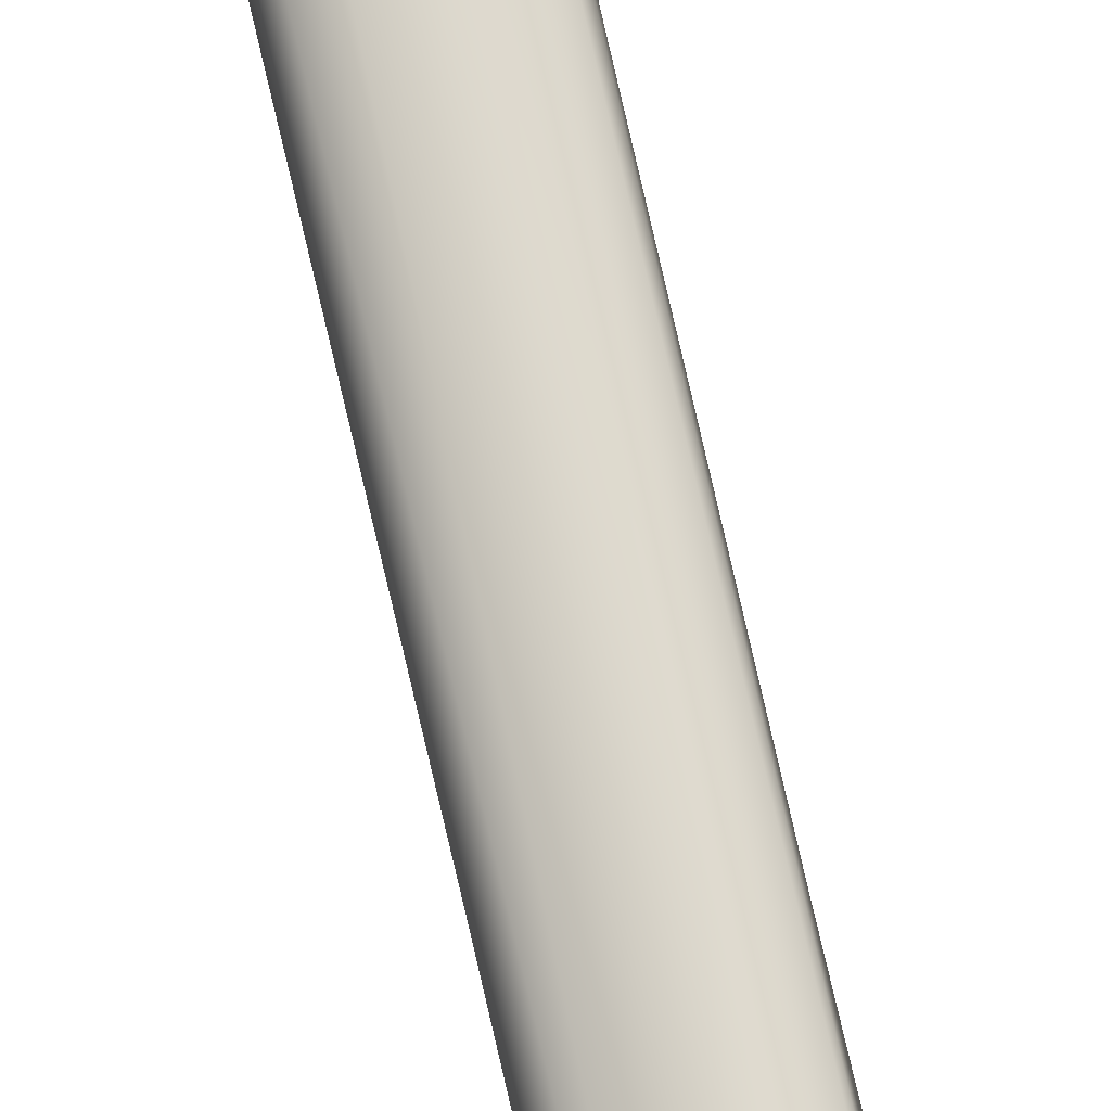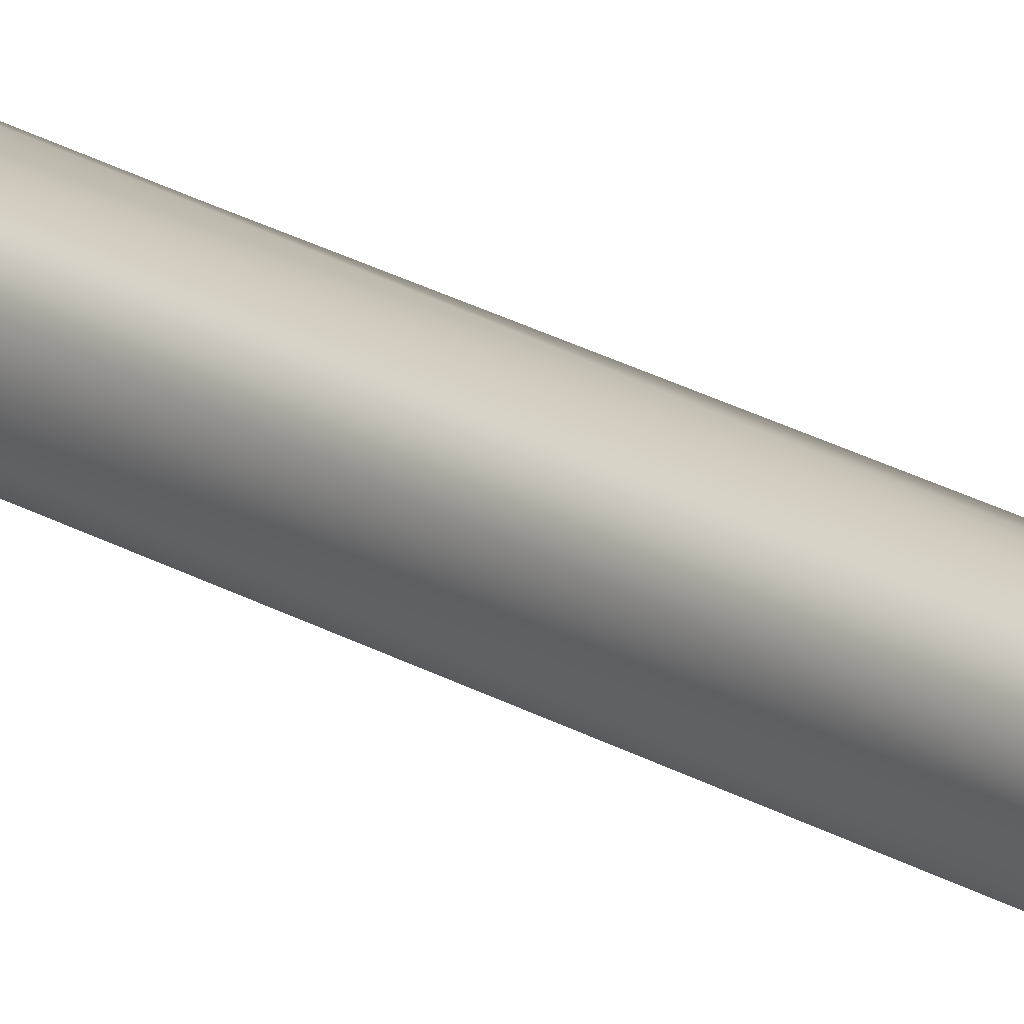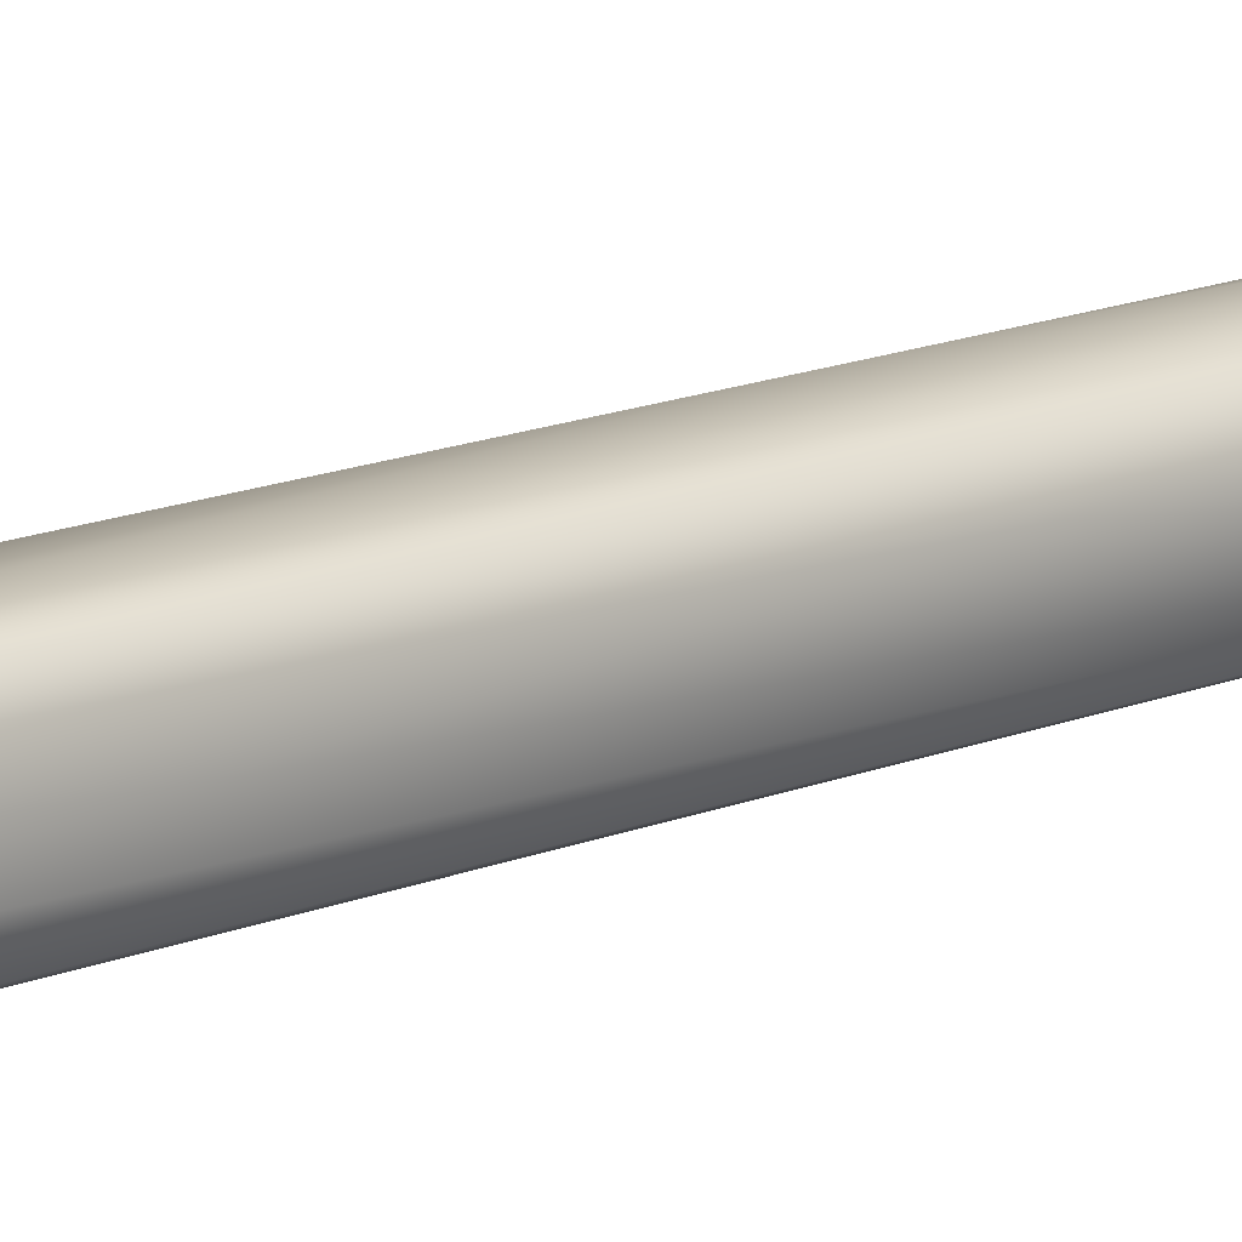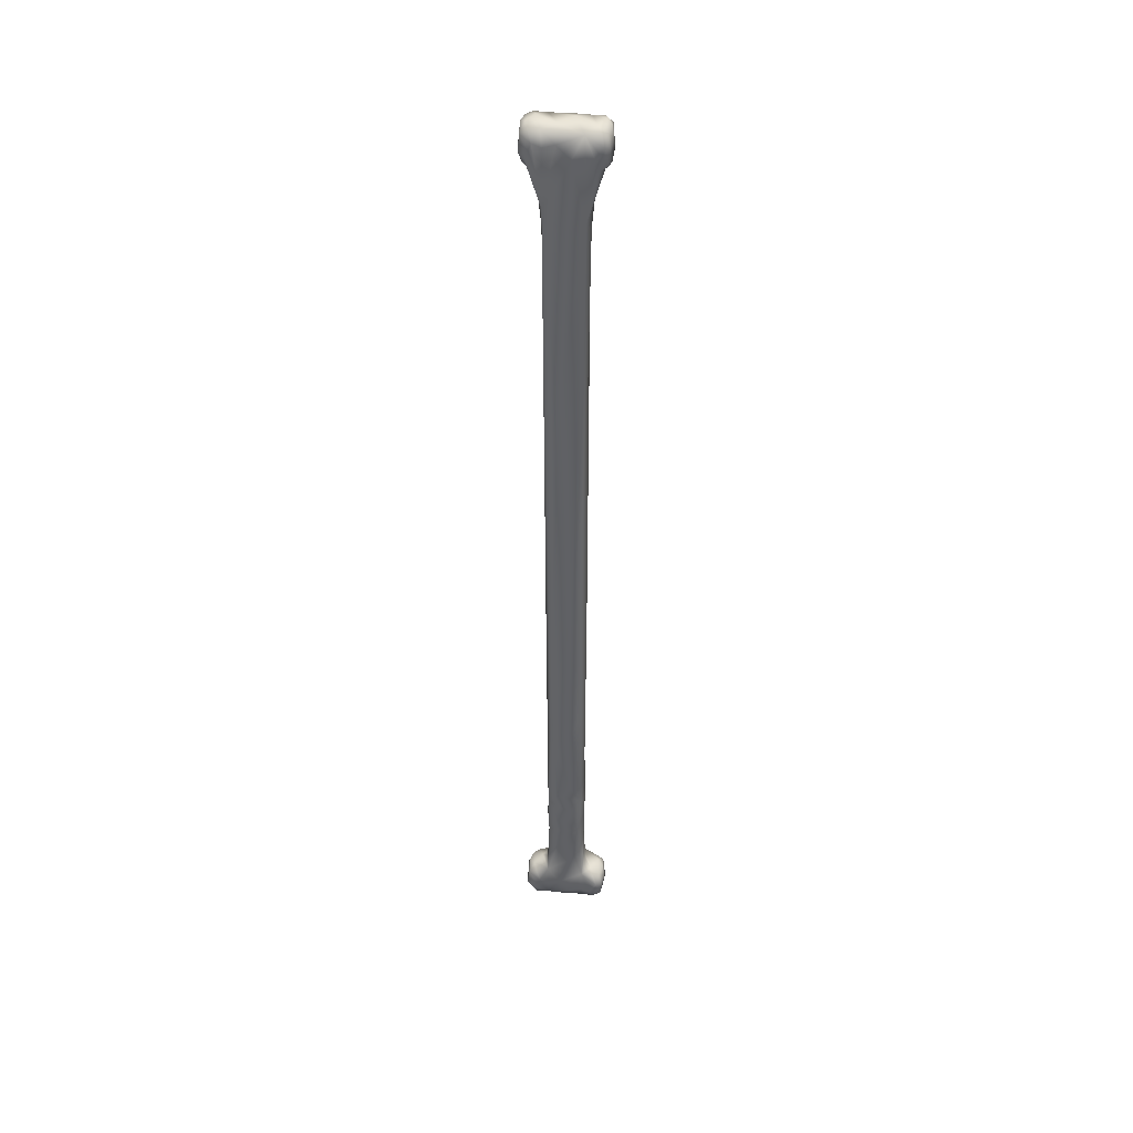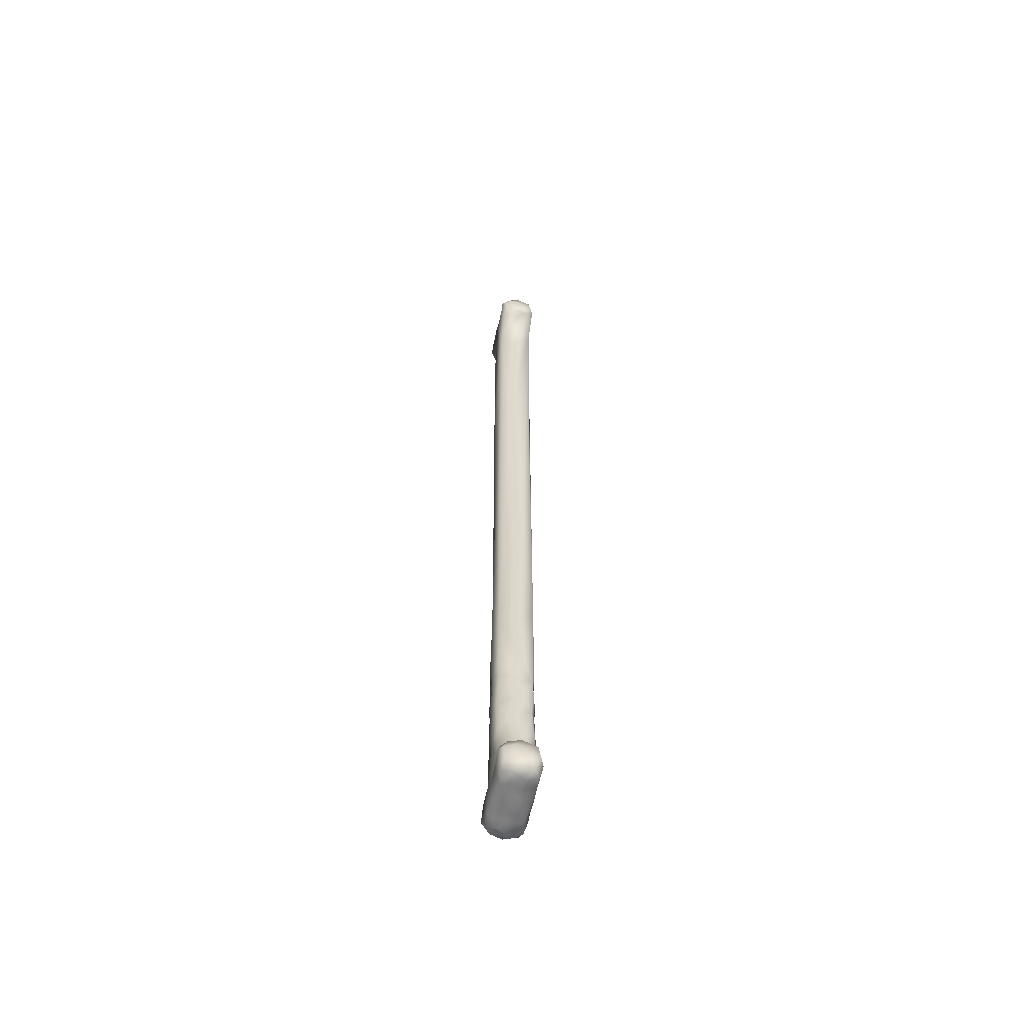
<metadata>
{"format":"obj","ext":"obj","renderer":"f3d","projection":"perspective","resolution":1024,"background":"white","views":[{"elev":73.0,"azim":-12.8,"up":"+Z"},{"elev":20.5,"azim":-41.5,"up":"+Z"},{"elev":13.2,"azim":-135.2,"up":"+Z"},{"elev":41.6,"azim":-83.1,"up":"+Y"},{"elev":-59.4,"azim":168.2,"up":"+Y"}]}
</metadata>
<code>
o Mesh_Mesh_Cube.000
v 0.5 3.833 -0.1667
v 0.5 4.167 0.1667
v 0.1667 3.833 0.5
v -0.1667 4.167 0.5
v 0.1667 3.833 -0.5
v -0.1667 4.167 -0.5
v -0.5 3.833 -0.1667
v -0.5 4.167 0.1667
v -0.1667 2.833 -0.5
v 0.1667 3.167 -0.5
v 0.1667 3.167 0.5
v -0.1667 2.833 0.5
v -0.5 3.167 0.1667
v -0.5 2.833 -0.1667
v 0.5 2.833 0.1667
v 0.5 3.167 -0.1667
v 0.5 10.67 -0.1667
v 0.5 16.83 0.1667
v 0.1667 10.67 0.5
v -0.1667 16.83 0.5
v -0.1667 10.67 -0.5
v 0.1667 16.83 -0.5
v -0.5 10.67 0.1667
v -0.5 16.83 -0.1667
v -0.5 23.33 0.1667
v -0.5 23.67 -0.1667
v 0.5 23.33 -0.1667
v 0.5 23.67 0.1667
v -0.1667 24 -0.1667
v 0.1667 24 0.1667
v 0.5 23.33 -0.6667
v 0.5 23.67 -0.8333
v 0.1667 24 -0.6667
v -0.1667 24 -0.8333
v -0.5 23.67 -0.6667
v -0.5 23.33 -0.8333
v -0.1667 23 -0.6667
v 0.1667 23 -0.8333
v -0.1667 23.33 -1
v 0.1667 23.67 -1
v -0.5 23.33 0.6667
v -0.5 23.67 0.8333
v 0.5 23.67 0.6667
v 0.5 23.33 0.8333
v -0.1667 24 0.6667
v 0.1667 24 0.8333
v 0.1667 23 0.6667
v -0.1667 23 0.8333
v 0.1667 23.33 1
v -0.1667 23.67 1
v 0.5 1.833 0.1667
v 0.5 1.167 -0.1667
v 0.1667 1.833 -0.5
v -0.1667 1.167 -0.5
v -0.1667 1.833 0.5
v 0.1667 1.167 0.5
v -0.5 1.833 -0.1667
v -0.5 1.167 0.1667
v 0.5 0.1667 0.1667
v 0.5 -0.1667 -0.1667
v 0.1667 -0.5 0.1667
v -0.1667 -0.5 -0.1667
v -0.5 0.1667 -0.1667
v -0.5 -0.1667 0.1667
v -0.1667 0.5 0.7
v 0.1667 0.5 0.9
v 0.1667 -0.5 0.7
v -0.1667 -0.5 0.9
v -0.5 -0.1667 0.7
v -0.5 0.1667 0.9
v 0.5 0.1667 0.7
v 0.5 -0.1667 0.9
v -0.1667 0.1667 1.1
v 0.1667 -0.1667 1.1
v 0.1667 0.5 -0.7
v -0.1667 0.5 -0.9
v -0.1667 -0.5 -0.7
v 0.1667 -0.5 -0.9
v -0.5 0.1667 -0.7
v -0.5 -0.1667 -0.9
v 0.5 -0.1667 -0.7
v 0.5 0.1667 -0.9
v 0.1667 0.1667 -1.1
v -0.1667 -0.1667 -1.1
v -0.4167 -0.4167 -0.8
v -0.5 -0 0.8
v 0.4167 1.5 0.4167
v -0.4167 23.42 -0.9583
v -0.4167 23.08 0.75
v 0.5 1.5 0
v 0 13.75 0.5
v -0.5 4 2e-06
v -0.5 23.58 -0.4583
v 0.5 21.54 7e-06
v -0.4167 -0.08333 -1.05
v 0 21.46 -0.5417
v -0.4167 -0.4167 0.8
v 0 21.46 0.5417
v -0.5 21.54 8e-06
v 0 0.5 -0.8
v -0.4167 -0.4167 -0
v -0.4167 4.083 0.4167
v 0 23.92 -0.9583
v 0 23.5 1
v 0.4167 0.08333 -1.05
v 0.5 23.5 -0.75
v 0 4 0.5
v -0.08333 2.417 0.5
v -0.5 2.417 -0.08333
v 0.5 23.58 0.4583
v 0.5 0.08333 0.4667
v 0 -0.5 -0
v 0.5 23.42 -0.4583
v 0 13.75 -0.5
v 0 24 0.75
v 0 0.4167 -1.05
v 0 -0 1.1
v 0.4167 23.08 -0.75
v 0.5 2.417 0.08333
v 0.4167 -0.4167 -0
v 0.5 0 -0.8
v -0.5 23.5 8e-06
v -0.5 0 -0.8
v 0 -0.5 -0.8
v -0.4167 1.5 0.4167
v 0.4167 13.75 0.4167
v -0.08333 5.958 -0.5
v 0 3 -0.5
v -0.5 23.5 0.75
v 0.5 5.958 2e-06
v 0 23.5 -1
v 0.5 -0 0.8
v 0.4167 3.083 -0.4167
v 0.08333 3.5 -0.5
v 0 23 0.75
v 0 0.5 0.8
v 0 3 0.5
v 0.4167 3.917 -0.4167
v -0.5 5.958 0.08334
v 0.4167 4 0.4167
v -0.5 23.5 -0.75
v 0 24 8e-06
v 0 24 -0.75
v -0.4167 1.5 -0.4167
v -0.4167 0.4167 0.8
v 0.4167 1.5 -0.4167
v -0.5 13.75 5e-06
v 0.5 3.5 -0.08333
v 0.4167 23.08 0.75
v 0 23.92 0.9583
v -0.5 -0.08333 0.4667
v -0.4167 0.4167 -0.8
v -0.4167 13.75 0.4167
v 0 -0.5 0.8
v 0 23.08 0.9583
v 0 -0.4167 1.05
v 0 5.958 0.5
v -0.5 3.5 1e-06
v -0.4167 2.917 -0.4167
v -0.5 23.42 0.4583
v -0.4167 23.92 0.75
v 0 0 -1.1
v -0.4167 23.58 0.9583
v -0.5 0.08333 -0.4667
v 0.4167 23.92 0.08334
v 0.4167 3 0.4167
v 0 4 -0.5
v 0.5 23.5 8e-06
v 0.4167 0.4167 -0.8
v 0.4167 23.42 0.9583
v 0.4167 -0.08333 1.05
v -0.5 3 1e-06
v 0.4167 13.75 -0.4167
v -0.08333 -0.5 -0.4667
v 0 -0.4167 -1.05
v 0 1.5 0.5
v 0.5 3 1e-06
v 0 2.417 -0.5
v 0.5 0.5833 0
v 0.4167 23.92 0.75
v 0 0.6667 0.55
v 0.4167 -0.4167 -0.8
v 0 0.6667 -0.55
v -0.4167 4 -0.4167
v 0 23.08 -0.9583
v -0.4167 0.08333 1.05
v 0 24 -0.4583
v 0.08333 -0.5 0.4667
v 0.4167 23.92 -0.75
v -0.4167 3 0.4167
v 0.4167 -0.4167 0.8
v 0.5 0 0
v 0.5 13.75 5e-06
v 0.4167 23.58 -0.9583
v 0.08333 3.5 0.5
v -0.5 1.5 0
v -0.4167 13.75 -0.4167
v 0 23 -0.75
v -0.4167 23.92 -0.08332
v 0 24 0.4583
v -0.4167 23.92 -0.75
v -0.4167 23.08 -0.75
v 0 1.5 -0.5
v 0.5 4 2e-06
v 0 0.4167 1.05
v 0.5 23.5 0.75
v 0.4167 0.4167 0.8
v 0.5 -0.08333 -0.4667
v -0.5 0 0
v -0.5 0.5833 0
v 0.4537 3.5 0.3611
v 0.3958 3.5 -0.3958
v 0.398 5.656 -0.432
v 0.4074 6.12 0.4074
v -0.398 3.534 0.432
v -0.3667 6.9 0.4333
v -0.398 3.466 -0.432
v -0.4537 6.12 -0.3611
v 0.432 2.466 -0.398
v -0.3667 2.3 -0.4333
v 0.3611 2.407 0.4537
v -0.4537 2.407 0.3611
v 0.432 21.78 -0.466
v 0.4479 22.11 0.474
v -0.432 21.78 0.466
v -0.4479 22.11 -0.474
v -0.432 23.9 0.432
v -0.3667 23.93 -0.5
v 0.432 23.9 -0.432
v 0.3667 23.93 0.5
v 0.3667 23.2 -0.9333
v 0.2917 23.9 -0.8958
v -0.3667 23.8 -0.9333
v -0.2917 23.1 -0.8958
v -0.3667 23.2 0.9333
v -0.2917 23.9 0.8958
v 0.3667 23.8 0.9333
v 0.2917 23.1 0.8958
v 0.432 0.602 0.4728
v 0.4479 0.526 -0.4792
v -0.432 0.602 -0.4728
v -0.4479 0.526 0.4792
v 0.4537 -0.3611 0.463
v 0.3611 -0.4537 -0.463
v -0.3611 -0.4537 0.463
v -0.4537 -0.3611 -0.463
v -0.2917 0.3958 0.975
v 0.3667 0.3 1.02
v 0.2917 -0.3958 0.975
v -0.3667 -0.3 1.02
v 0.2917 0.3958 -0.975
v -0.3667 0.3 -1.02
v -0.2917 -0.3958 -0.975
v 0.3667 -0.3 -1.02
f 1 204 211
f 1 211 148
f 1 148 212
f 1 212 138
f 1 138 213
f 1 213 204
f 2 140 211
f 2 211 204
f 2 204 213
f 2 213 130
f 2 130 214
f 2 214 140
f 3 107 215
f 3 215 195
f 3 195 211
f 3 211 140
f 3 140 214
f 3 214 107
f 4 102 215
f 4 215 107
f 4 107 214
f 4 214 157
f 4 157 216
f 4 216 102
f 5 138 212
f 5 212 134
f 5 134 217
f 5 217 167
f 5 167 213
f 5 213 138
f 6 167 217
f 6 217 184
f 6 184 218
f 6 218 127
f 6 127 213
f 6 213 167
f 7 184 217
f 7 217 158
f 7 158 215
f 7 215 92
f 7 92 218
f 7 218 184
f 8 92 215
f 8 215 102
f 8 102 216
f 8 216 139
f 8 139 218
f 8 218 92
f 9 128 219
f 9 219 178
f 9 178 220
f 9 220 159
f 9 159 217
f 9 217 128
f 10 133 219
f 10 219 128
f 10 128 217
f 10 217 134
f 10 134 212
f 10 212 133
f 11 166 211
f 11 211 195
f 11 195 215
f 11 215 137
f 11 137 221
f 11 221 166
f 12 137 215
f 12 215 190
f 12 190 222
f 12 222 108
f 12 108 221
f 12 221 137
f 13 190 215
f 13 215 158
f 13 158 217
f 13 217 172
f 13 172 222
f 13 222 190
f 14 172 217
f 14 217 159
f 14 159 220
f 14 220 109
f 14 109 222
f 14 222 172
f 15 119 219
f 15 219 177
f 15 177 211
f 15 211 166
f 15 166 221
f 15 221 119
f 16 148 211
f 16 211 177
f 16 177 219
f 16 219 133
f 16 133 212
f 16 212 148
f 17 193 214
f 17 214 130
f 17 130 213
f 17 213 173
f 17 173 223
f 17 223 193
f 18 126 214
f 18 214 193
f 18 193 223
f 18 223 94
f 18 94 224
f 18 224 126
f 19 91 216
f 19 216 157
f 19 157 214
f 19 214 126
f 19 126 224
f 19 224 91
f 20 153 216
f 20 216 91
f 20 91 224
f 20 224 98
f 20 98 225
f 20 225 153
f 21 114 213
f 21 213 127
f 21 127 218
f 21 218 197
f 21 197 226
f 21 226 114
f 22 173 213
f 22 213 114
f 22 114 226
f 22 226 96
f 22 96 223
f 22 223 173
f 23 147 218
f 23 218 139
f 23 139 216
f 23 216 153
f 23 153 225
f 23 225 147
f 24 197 218
f 24 218 147
f 24 147 225
f 24 225 99
f 24 99 226
f 24 226 197
f 25 122 226
f 25 226 99
f 25 99 225
f 25 225 160
f 25 160 227
f 25 227 122
f 26 93 226
f 26 226 122
f 26 122 227
f 26 227 199
f 26 199 228
f 26 228 93
f 27 168 224
f 27 224 94
f 27 94 223
f 27 223 113
f 27 113 229
f 27 229 168
f 28 110 224
f 28 224 168
f 28 168 229
f 28 229 165
f 28 165 230
f 28 230 110
f 29 142 229
f 29 229 187
f 29 187 228
f 29 228 199
f 29 199 227
f 29 227 142
f 30 165 229
f 30 229 142
f 30 142 227
f 30 227 200
f 30 200 230
f 30 230 165
f 31 106 229
f 31 229 113
f 31 113 223
f 31 223 118
f 31 118 231
f 31 231 106
f 32 189 229
f 32 229 106
f 32 106 231
f 32 231 194
f 32 194 232
f 32 232 189
f 33 143 228
f 33 228 187
f 33 187 229
f 33 229 189
f 33 189 232
f 33 232 143
f 34 201 228
f 34 228 143
f 34 143 232
f 34 232 103
f 34 103 233
f 34 233 201
f 35 141 226
f 35 226 93
f 35 93 228
f 35 228 201
f 35 201 233
f 35 233 141
f 36 202 226
f 36 226 141
f 36 141 233
f 36 233 88
f 36 88 234
f 36 234 202
f 37 198 223
f 37 223 96
f 37 96 226
f 37 226 202
f 37 202 234
f 37 234 198
f 38 118 223
f 38 223 198
f 38 198 234
f 38 234 185
f 38 185 231
f 38 231 118
f 39 131 231
f 39 231 185
f 39 185 234
f 39 234 88
f 39 88 233
f 39 233 131
f 40 194 231
f 40 231 131
f 40 131 233
f 40 233 103
f 40 103 232
f 40 232 194
f 41 129 227
f 41 227 160
f 41 160 225
f 41 225 89
f 41 89 235
f 41 235 129
f 42 161 227
f 42 227 129
f 42 129 235
f 42 235 163
f 42 163 236
f 42 236 161
f 43 206 224
f 43 224 110
f 43 110 230
f 43 230 180
f 43 180 237
f 43 237 206
f 44 149 224
f 44 224 206
f 44 206 237
f 44 237 170
f 44 170 238
f 44 238 149
f 45 115 230
f 45 230 200
f 45 200 227
f 45 227 161
f 45 161 236
f 45 236 115
f 46 180 230
f 46 230 115
f 46 115 236
f 46 236 150
f 46 150 237
f 46 237 180
f 47 135 225
f 47 225 98
f 47 98 224
f 47 224 149
f 47 149 238
f 47 238 135
f 48 89 225
f 48 225 135
f 48 135 238
f 48 238 155
f 48 155 235
f 48 235 89
f 49 104 235
f 49 235 155
f 49 155 238
f 49 238 170
f 49 170 237
f 49 237 104
f 50 163 235
f 50 235 104
f 50 104 237
f 50 237 150
f 50 150 236
f 50 236 163
f 51 90 219
f 51 219 119
f 51 119 221
f 51 221 87
f 51 87 239
f 51 239 90
f 52 146 219
f 52 219 90
f 52 90 239
f 52 239 179
f 52 179 240
f 52 240 146
f 53 203 220
f 53 220 178
f 53 178 219
f 53 219 146
f 53 146 240
f 53 240 203
f 54 144 220
f 54 220 203
f 54 203 240
f 54 240 183
f 54 183 241
f 54 241 144
f 55 176 221
f 55 221 108
f 55 108 222
f 55 222 125
f 55 125 242
f 55 242 176
f 56 87 221
f 56 221 176
f 56 176 242
f 56 242 181
f 56 181 239
f 56 239 87
f 57 196 222
f 57 222 109
f 57 109 220
f 57 220 144
f 57 144 241
f 57 241 196
f 58 125 222
f 58 222 196
f 58 196 241
f 58 241 210
f 58 210 242
f 58 242 125
f 59 192 240
f 59 240 179
f 59 179 239
f 59 239 111
f 59 111 243
f 59 243 192
f 60 208 240
f 60 240 192
f 60 192 243
f 60 243 120
f 60 120 244
f 60 244 208
f 61 112 244
f 61 244 120
f 61 120 243
f 61 243 188
f 61 188 245
f 61 245 112
f 62 174 244
f 62 244 112
f 62 112 245
f 62 245 101
f 62 101 246
f 62 246 174
f 63 209 242
f 63 242 210
f 63 210 241
f 63 241 164
f 63 164 246
f 63 246 209
f 64 151 242
f 64 242 209
f 64 209 246
f 64 246 101
f 64 101 245
f 64 245 151
f 65 136 239
f 65 239 181
f 65 181 242
f 65 242 145
f 65 145 247
f 65 247 136
f 66 207 239
f 66 239 136
f 66 136 247
f 66 247 205
f 66 205 248
f 66 248 207
f 67 154 245
f 67 245 188
f 67 188 243
f 67 243 191
f 67 191 249
f 67 249 154
f 68 97 245
f 68 245 154
f 68 154 249
f 68 249 156
f 68 156 250
f 68 250 97
f 69 86 242
f 69 242 151
f 69 151 245
f 69 245 97
f 69 97 250
f 69 250 86
f 70 145 242
f 70 242 86
f 70 86 250
f 70 250 186
f 70 186 247
f 70 247 145
f 71 132 243
f 71 243 111
f 71 111 239
f 71 239 207
f 71 207 248
f 71 248 132
f 72 191 243
f 72 243 132
f 72 132 248
f 72 248 171
f 72 171 249
f 72 249 191
f 73 117 248
f 73 248 205
f 73 205 247
f 73 247 186
f 73 186 250
f 73 250 117
f 74 171 248
f 74 248 117
f 74 117 250
f 74 250 156
f 74 156 249
f 74 249 171
f 75 100 241
f 75 241 183
f 75 183 240
f 75 240 169
f 75 169 251
f 75 251 100
f 76 152 241
f 76 241 100
f 76 100 251
f 76 251 116
f 76 116 252
f 76 252 152
f 77 124 244
f 77 244 174
f 77 174 246
f 77 246 85
f 77 85 253
f 77 253 124
f 78 182 244
f 78 244 124
f 78 124 253
f 78 253 175
f 78 175 254
f 78 254 182
f 79 123 246
f 79 246 164
f 79 164 241
f 79 241 152
f 79 152 252
f 79 252 123
f 80 85 246
f 80 246 123
f 80 123 252
f 80 252 95
f 80 95 253
f 80 253 85
f 81 121 240
f 81 240 208
f 81 208 244
f 81 244 182
f 81 182 254
f 81 254 121
f 82 169 240
f 82 240 121
f 82 121 254
f 82 254 105
f 82 105 251
f 82 251 169
f 83 162 252
f 83 252 116
f 83 116 251
f 83 251 105
f 83 105 254
f 83 254 162
f 84 95 252
f 84 252 162
f 84 162 254
f 84 254 175
f 84 175 253
f 84 253 95

</code>
